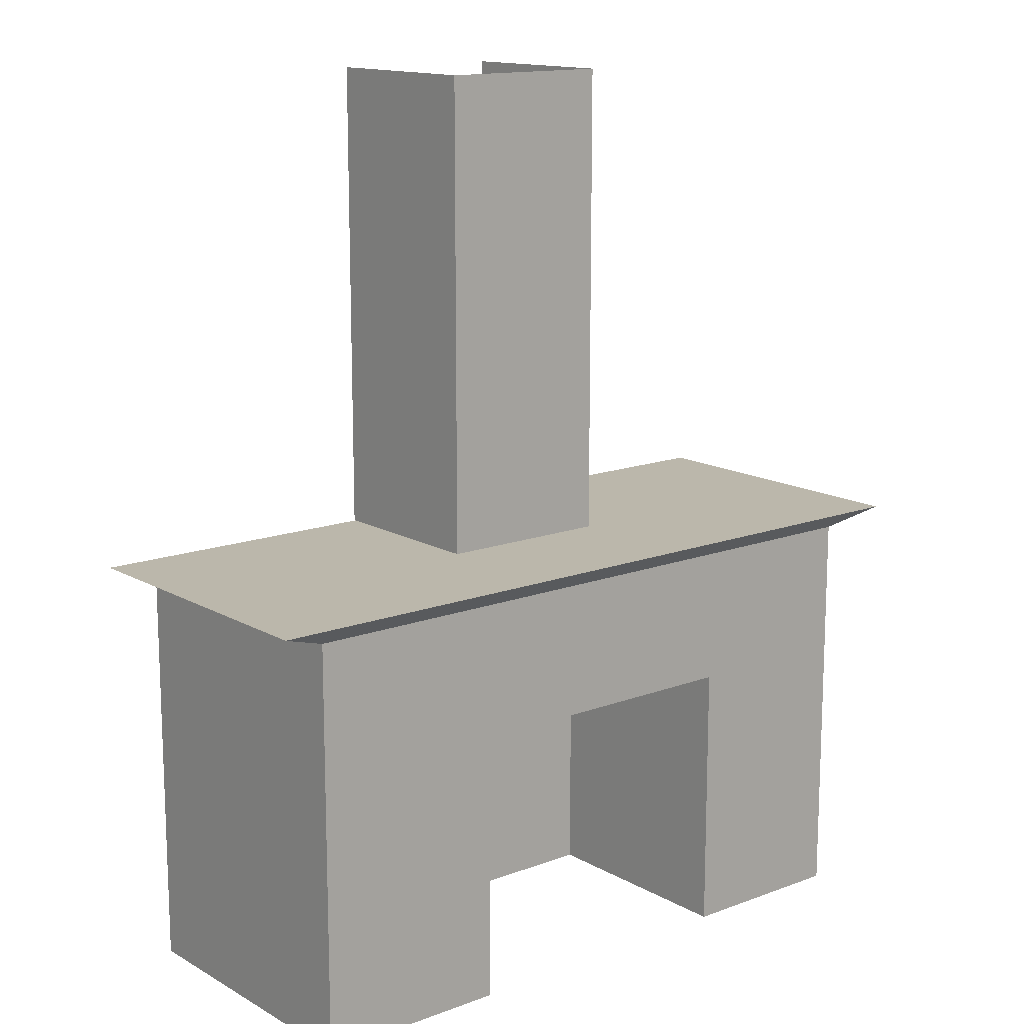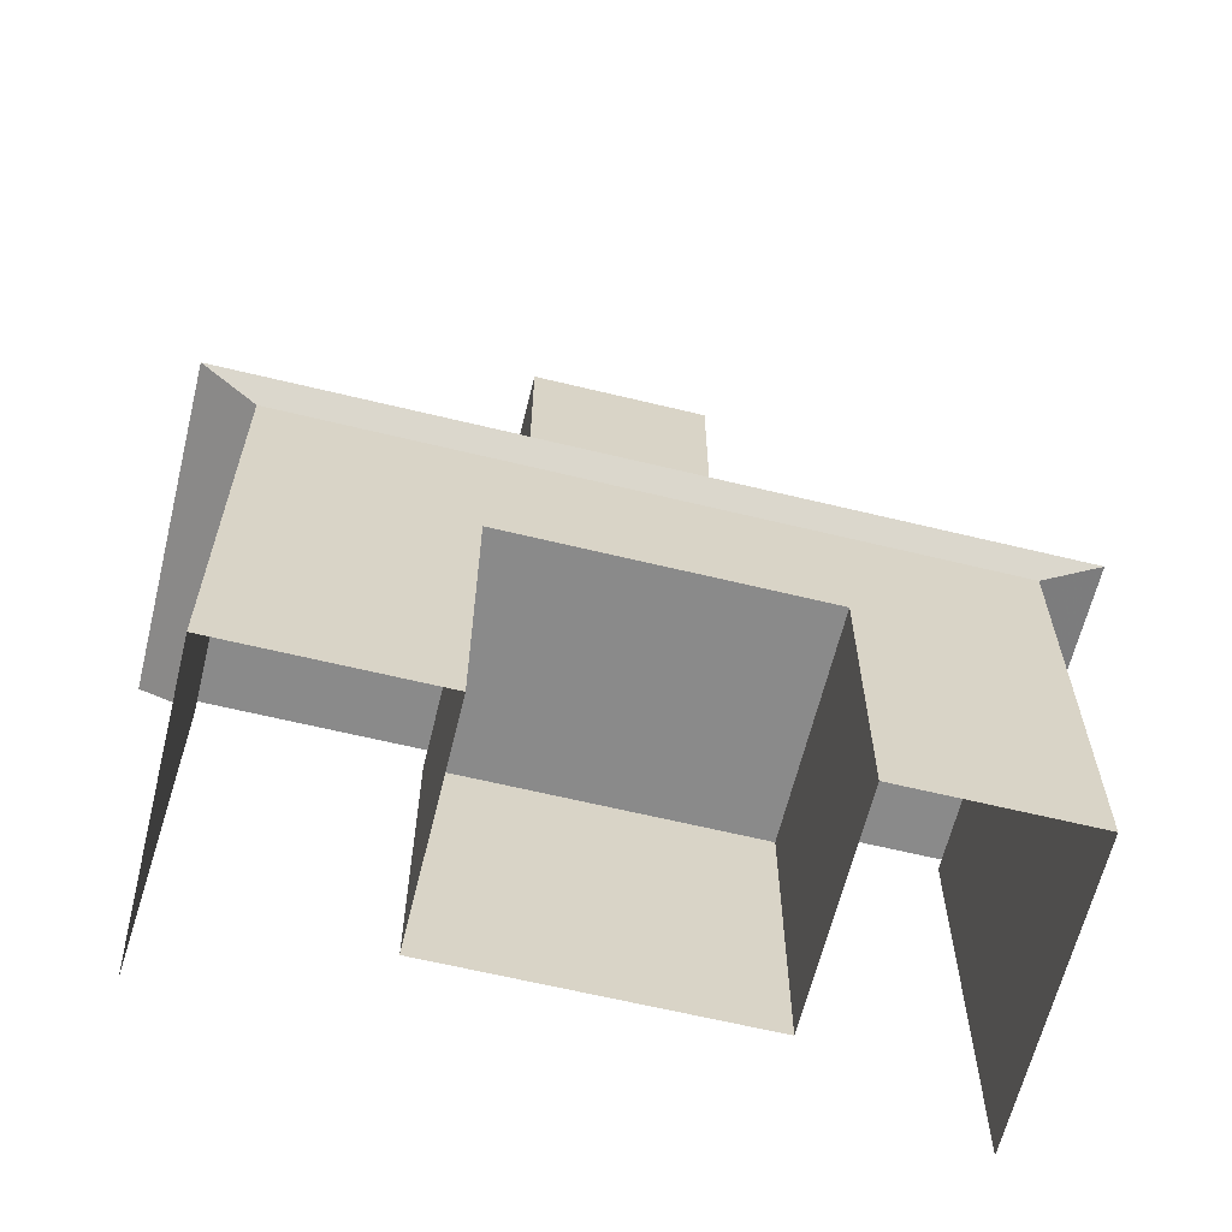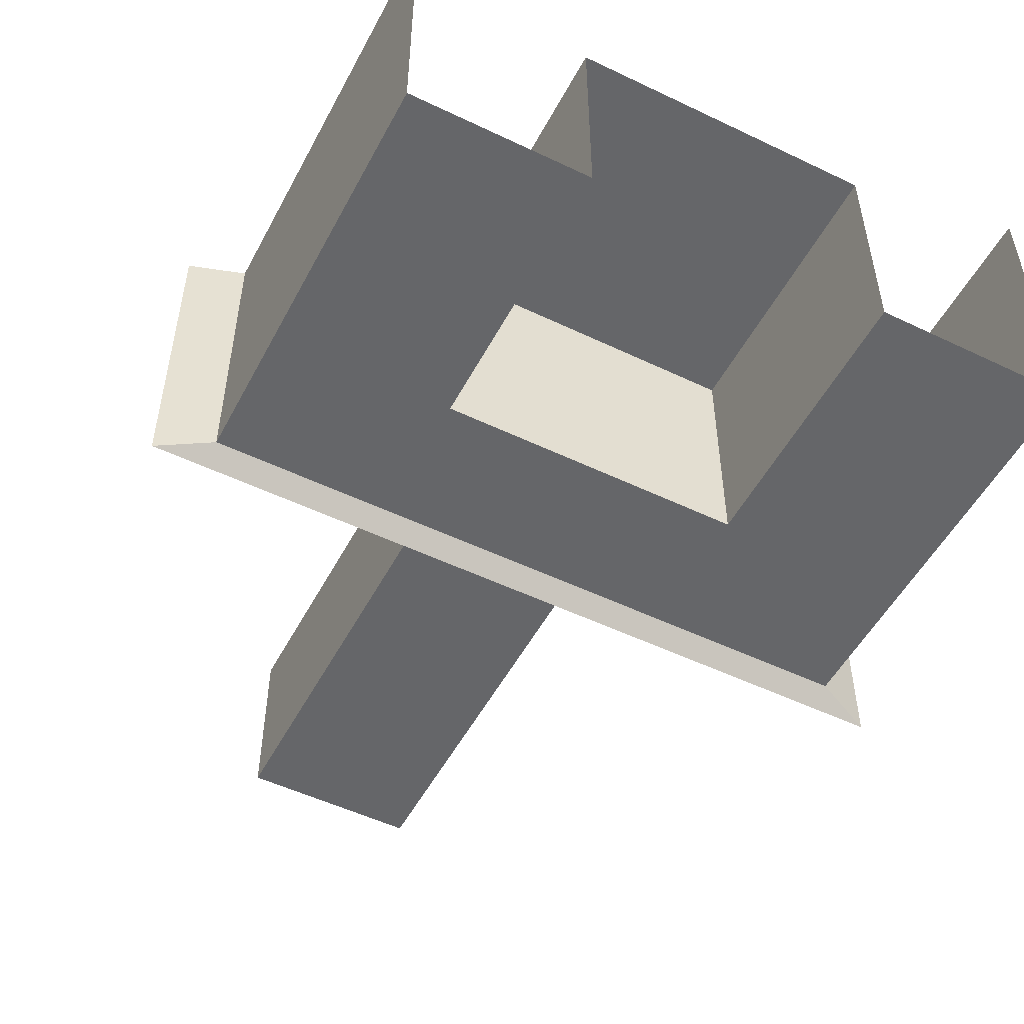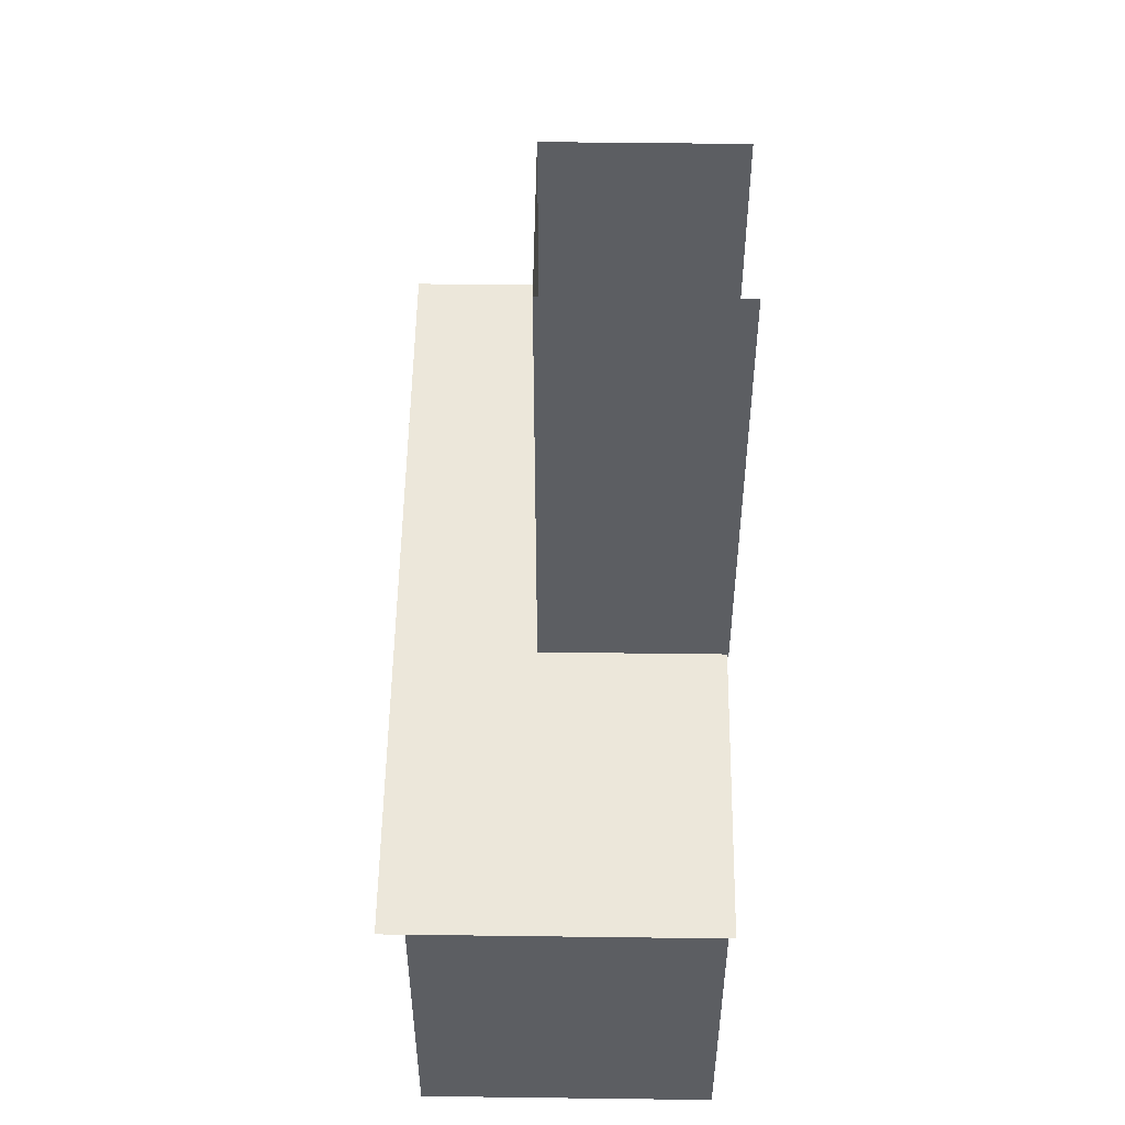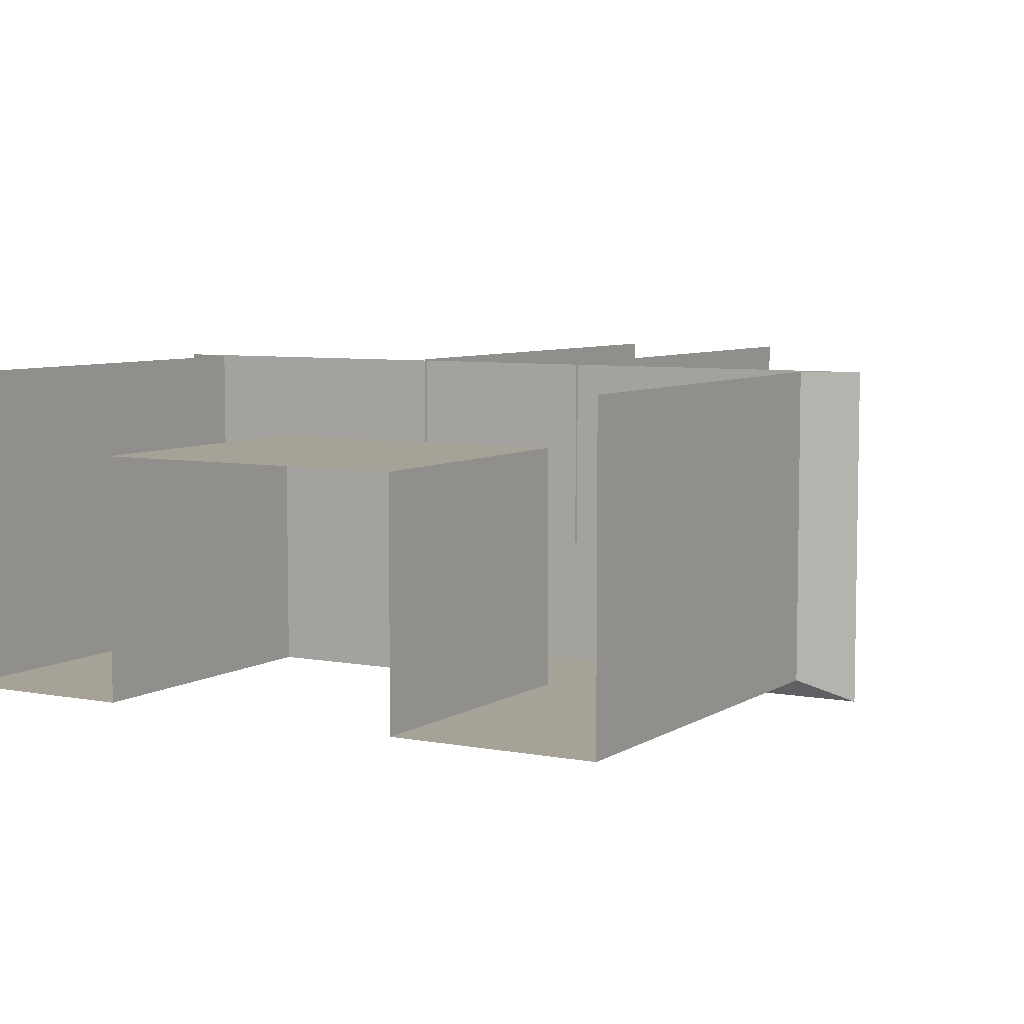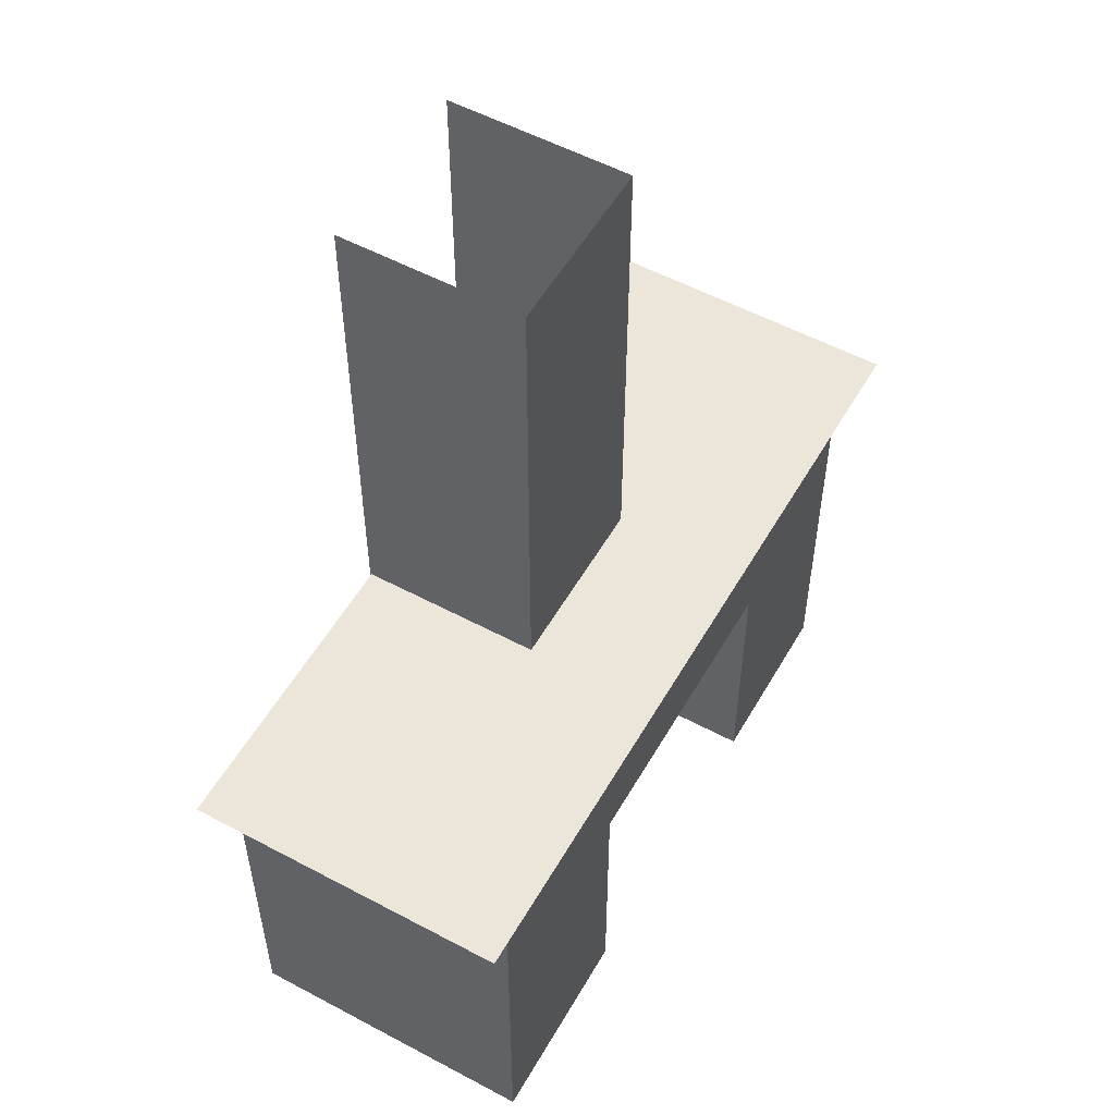
<metadata>
{"format":"obj","ext":"obj","renderer":"f3d","projection":"perspective","resolution":1024,"background":"white","views":[{"elev":14.2,"azim":140.7,"up":"+Y"},{"elev":-63.4,"azim":166.2,"up":"+Y"},{"elev":-51.8,"azim":-27.4,"up":"+Z"},{"elev":52.2,"azim":-89.2,"up":"+Y"},{"elev":6.4,"azim":29.8,"up":"+Z"},{"elev":54.6,"azim":119.5,"up":"+Y"}]}
</metadata>
<code>
g Object
v -1.754 -0.3906 -0.7852
v 1.77 -0.3906 -0.7852
v -1.754 1.762 -0.7852
v 1.77 1.762 -0.7852
v -1.754 1.762 0.7578
v 1.77 1.762 0.7578
v -1.754 -0.3906 0.7578
v 1.77 -0.3906 0.7578
v -0.8242 -0.3906 -0.7852
v -0.8242 1.762 -0.7852
v 0.7422 -0.3906 -0.7852
v 0.7422 1.762 -0.7852
v -1.754 1.051 -0.7852
v 1.77 1.051 -0.7852
v -1.754 1.051 0.7578
v 1.77 1.051 0.7578
v -0.8242 1.051 -0.7852
v 0.7422 1.051 -0.7852
v -0.8242 1.051 0.3906
v 0.7422 1.051 0.3906
v -0.8242 -0.3906 0.3906
v 0.7422 -0.3906 0.3906
v -2.043 1.855 0.7578
v 2.043 1.855 0.7578
v -2.043 1.855 -0.8828
v -0.9531 1.855 -0.8828
v 0.8555 1.855 -0.8828
v 2.043 1.855 -0.8828
v -0.457 1.836 -0.1758
v 0.4727 1.836 -0.1758
v -0.457 4.367 -0.1758
v 0.4727 4.367 -0.1758
v -0.457 4.367 0.7656
v 0.4727 4.367 0.7656
v -0.457 1.836 0.7656
v 0.4727 1.836 0.7656
f 1 17 9
f 13 17 1
f 23 26 25
f 24 26 23
f 24 27 26
f 28 27 24
f 14 8 2
f 14 16 8
f 15 1 7
f 15 13 1
f 12 17 10
f 12 18 17
f 12 14 18
f 4 14 12
f 13 10 17
f 3 10 13
f 14 6 16
f 4 6 14
f 5 13 15
f 5 3 13
f 22 19 20
f 22 21 19
f 2 18 14
f 2 11 18
f 20 17 18
f 20 19 17
f 17 21 9
f 19 21 17
f 22 18 11
f 22 20 18
f 25 5 23
f 25 3 5
f 26 3 25
f 26 10 3
f 27 10 26
f 27 12 10
f 4 27 28
f 27 4 12
f 6 28 24
f 28 6 4
f 31 30 29
f 31 32 30
f 32 36 30
f 32 34 36
f 33 29 35
f 33 31 29

</code>
